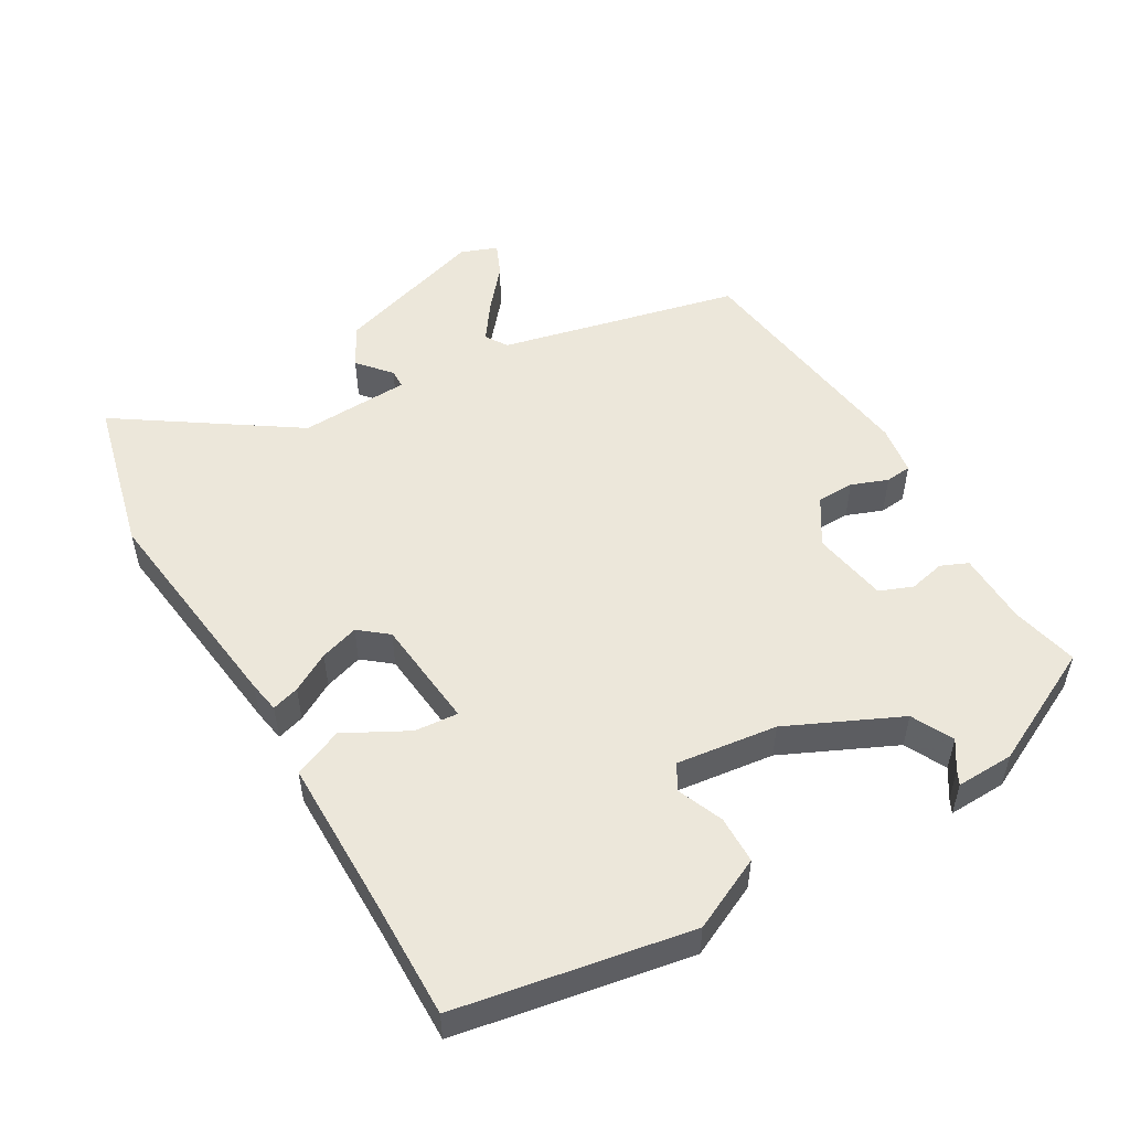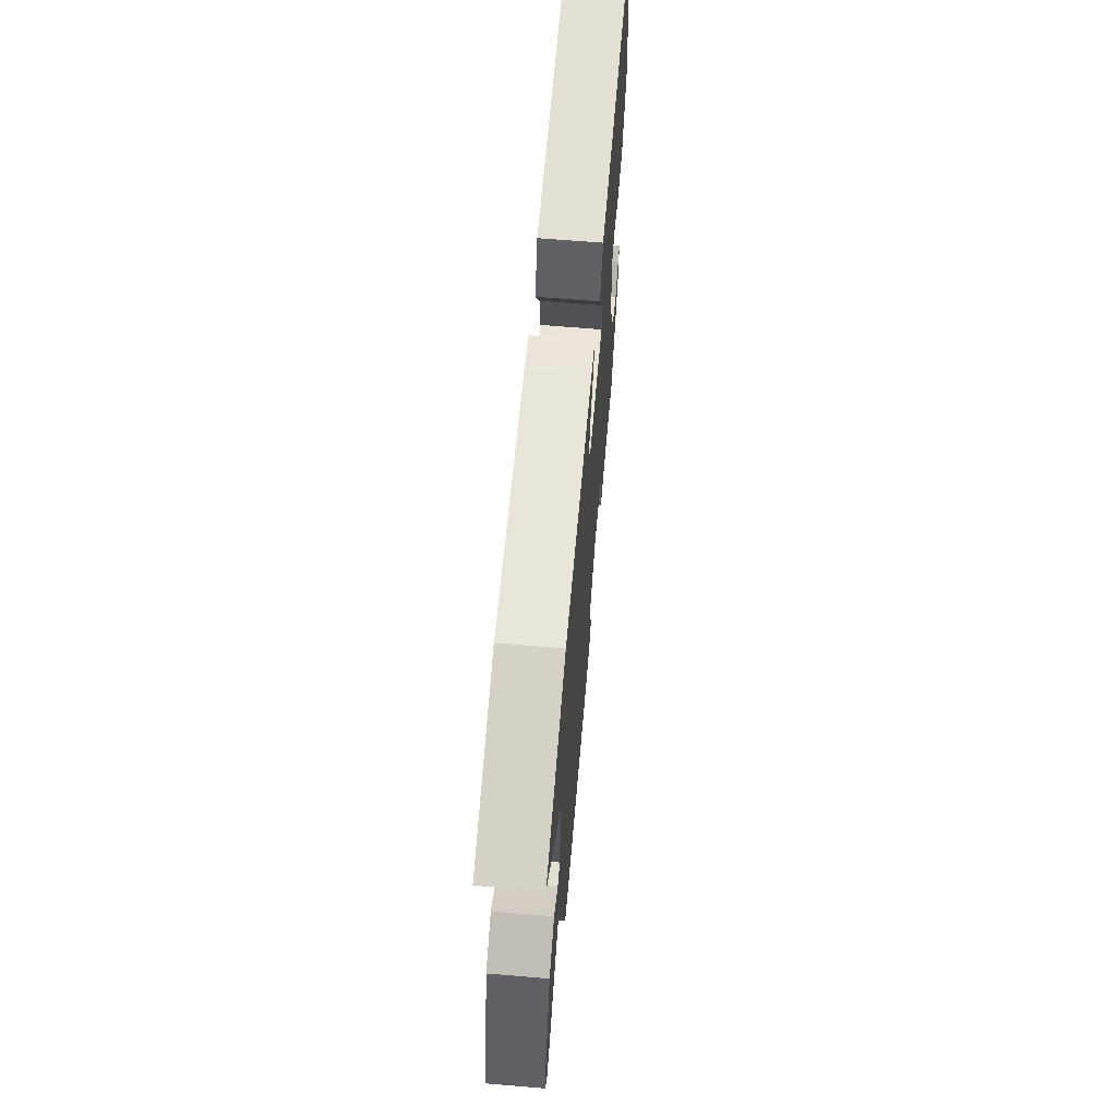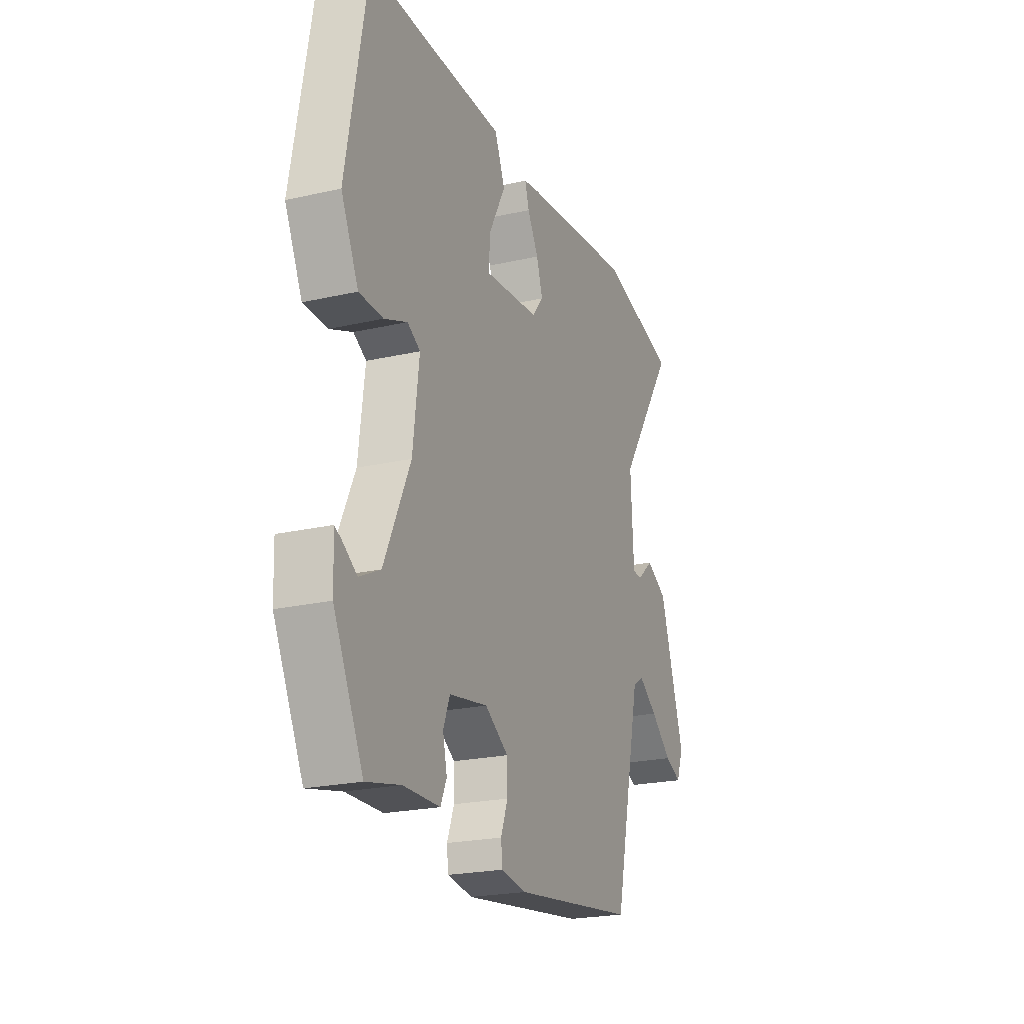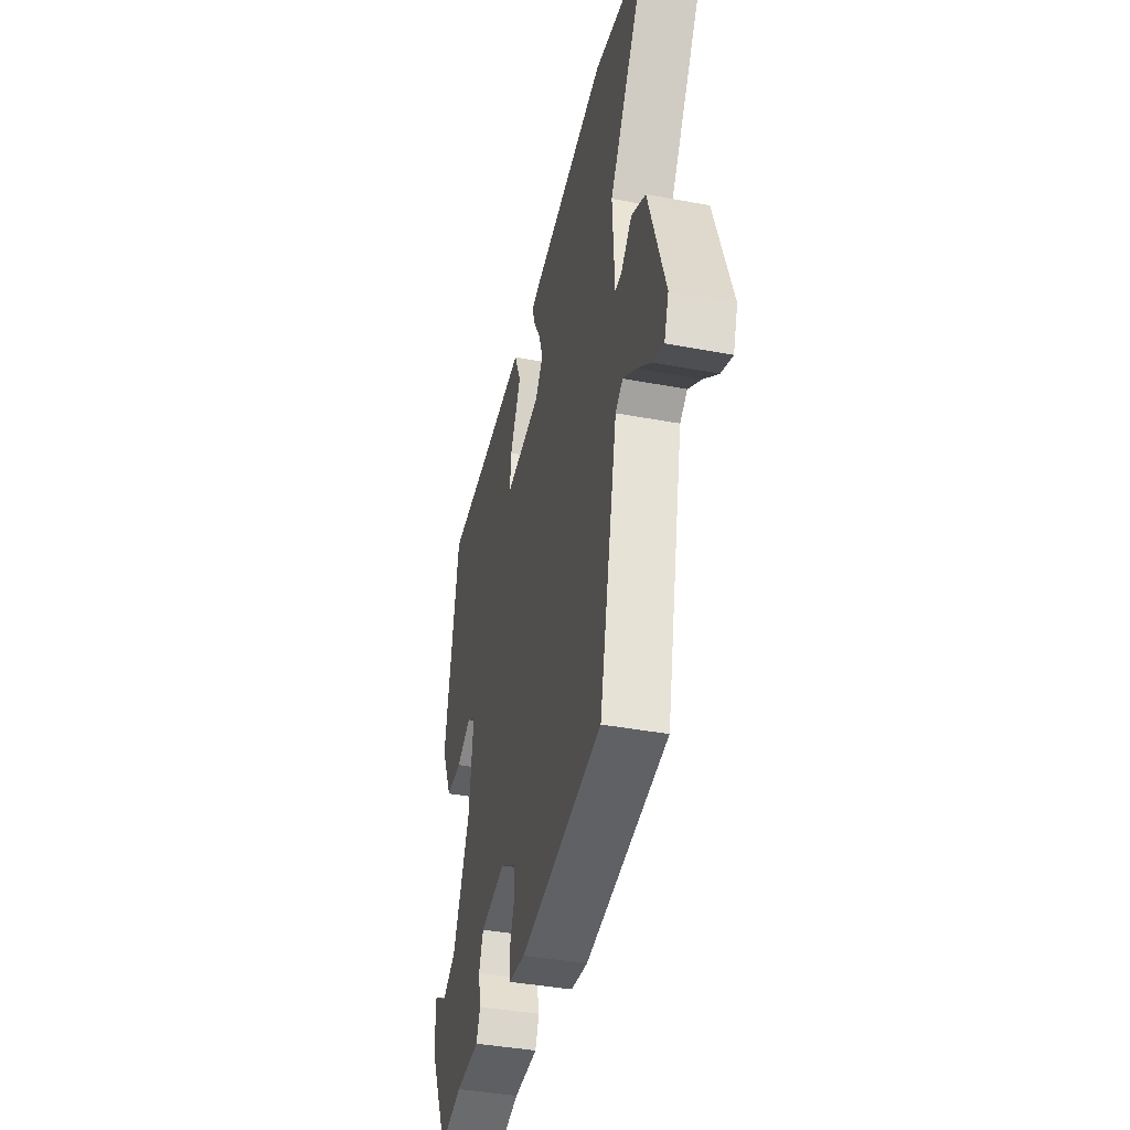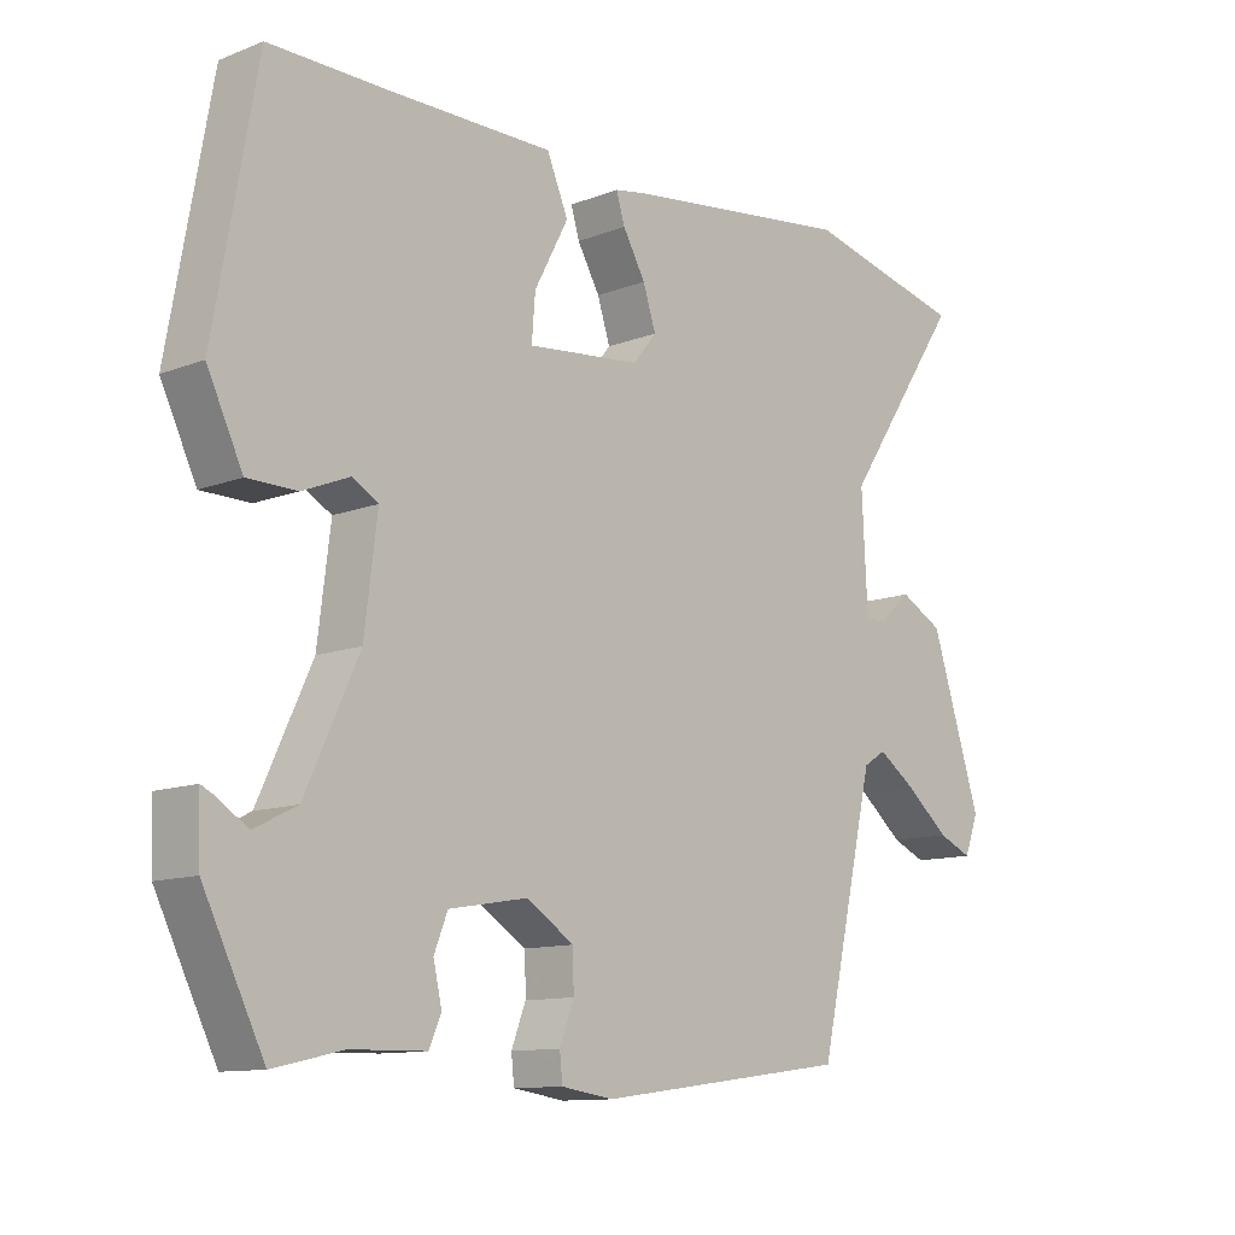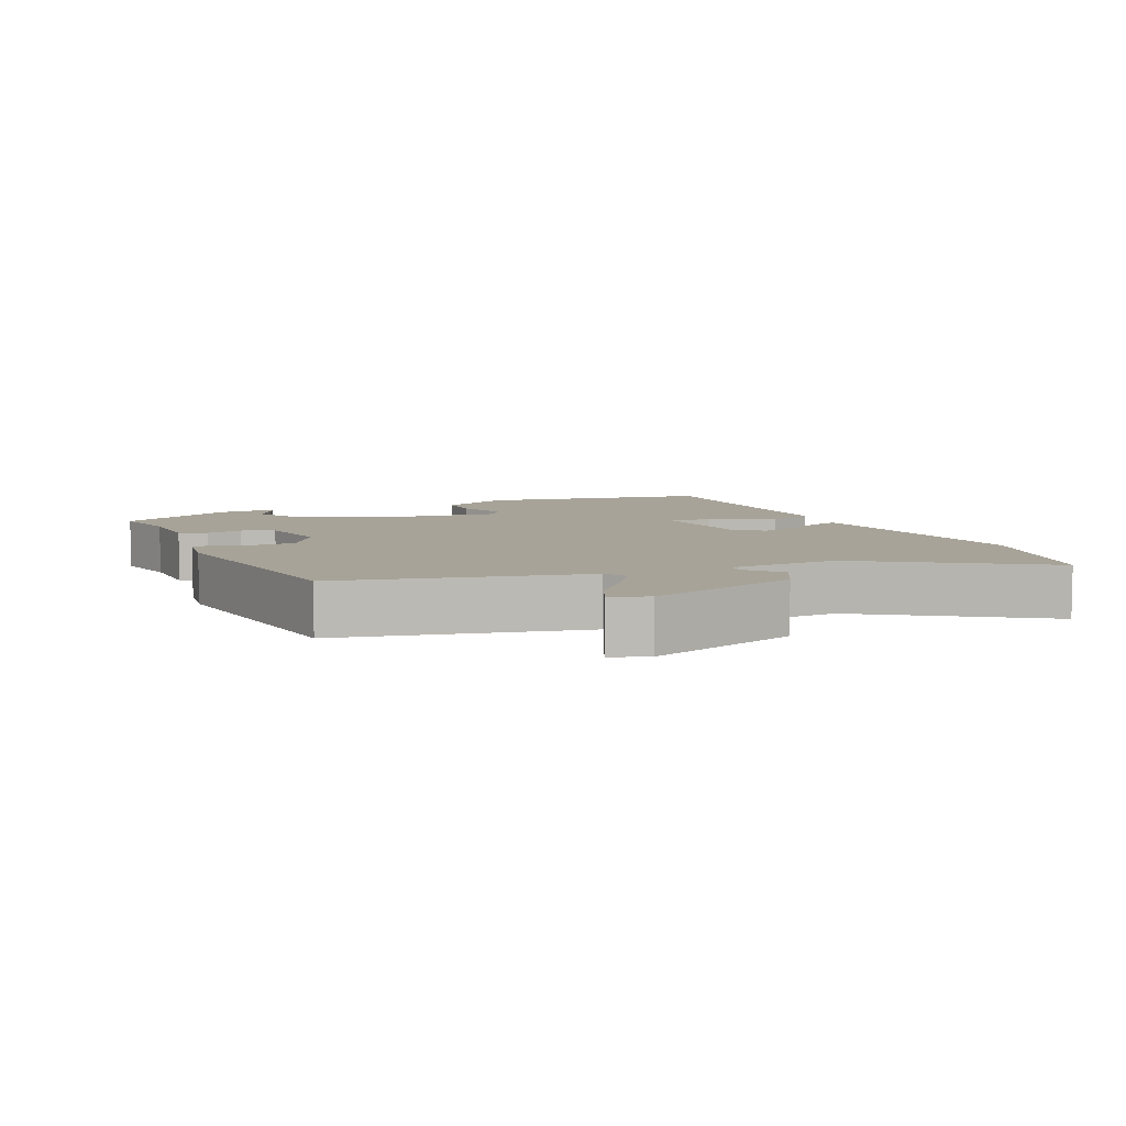
<metadata>
{"format":"obj","ext":"obj","renderer":"f3d","projection":"perspective","resolution":1024,"background":"white","views":[{"elev":51.9,"azim":59.9,"up":"+Y"},{"elev":65.5,"azim":-85.2,"up":"+Z"},{"elev":-22.4,"azim":111.6,"up":"+Z"},{"elev":-40.7,"azim":-102.9,"up":"+Z"},{"elev":-11.5,"azim":133.1,"up":"+Z"},{"elev":6.8,"azim":-114.5,"up":"+Y"}]}
</metadata>
<code>
v -0.688 0.07 0.455
v -0.46 0.07 0.51
v -0.136 0.07 0.47
v -0.09 0.07 0.462
v -0.102 0.07 0.422
v -0.134 0.07 0.366
v -0.152 0.07 0.31
v -0.119 0.07 0.269
v 0.042 0.07 0.253
v 0.037 0.07 0.316
v -0.011 0.07 0.407
v 0.019 0.07 0.478
v 0.249 0.07 0.478
v 0.417 0.07 0.48
v 0.477 0.07 0.142
v 0.427 0.07 0.037
v 0.358 0.07 0.036
v 0.292 0.07 0.063
v 0.255 0.07 0.042
v 0.273 0.07 -0.104
v 0.348 0.07 -0.267
v 0.408 0.07 -0.297
v 0.449 0.07 -0.27
v 0.469 0.07 -0.26
v 0.466 0.07 -0.344
v 0.381 0.07 -0.516
v 0.283 0.07 -0.494
v 0.178 0.07 -0.492
v 0.161 0.07 -0.453
v 0.173 0.07 -0.4
v 0.154 0.07 -0.352
v 0.044 0.07 -0.333
v -0.024 0.07 -0.376
v -0.025 0.07 -0.43
v -0.005 0.07 -0.483
v -0.009 0.07 -0.521
v -0.082 0.07 -0.532
v -0.439 0.07 -0.485
v -0.519 0.07 -0.135
v -0.551 0.07 -0.115
v -0.605 0.07 -0.153
v -0.666 0.07 -0.204
v -0.714 0.07 -0.225
v -0.734 0.07 -0.172
v -0.663 0.07 0.05
v -0.602 0.07 0.083
v -0.555 0.07 0.042
v -0.527 0.07 0.043
v -0.519 0.07 0.203
v -0.688 0 0.455
v -0.46 0 0.51
v -0.136 0 0.47
v -0.09 0 0.462
v -0.102 0 0.422
v -0.134 0 0.366
v -0.152 0 0.31
v -0.119 0 0.269
v 0.042 0 0.253
v 0.037 0 0.316
v -0.011 0 0.407
v 0.019 0 0.478
v 0.249 0 0.478
v 0.417 0 0.48
v 0.477 0 0.142
v 0.427 0 0.037
v 0.358 0 0.036
v 0.292 0 0.063
v 0.255 0 0.042
v 0.273 0 -0.104
v 0.348 0 -0.267
v 0.408 0 -0.297
v 0.449 0 -0.27
v 0.469 0 -0.26
v 0.466 0 -0.344
v 0.381 0 -0.516
v 0.283 0 -0.494
v 0.178 0 -0.492
v 0.161 0 -0.453
v 0.173 0 -0.4
v 0.154 0 -0.352
v 0.044 0 -0.333
v -0.024 0 -0.376
v -0.025 0 -0.43
v -0.005 0 -0.483
v -0.009 0 -0.521
v -0.082 0 -0.532
v -0.439 0 -0.485
v -0.519 0 -0.135
v -0.551 0 -0.115
v -0.605 0 -0.153
v -0.666 0 -0.204
v -0.714 0 -0.225
v -0.734 0 -0.172
v -0.663 0 0.05
v -0.602 0 0.083
v -0.555 0 0.042
v -0.527 0 0.043
v -0.519 0 0.203
f 44 45 46 47
f 44 47 48
f 41 42 43 44
f 40 41 44 48
f 39 40 48
f 38 39 48 49
f 34 35 36 37
f 33 34 37 38
f 32 33 38 49
f 27 28 29 30
f 27 30 31
f 26 27 31
f 25 26 31
f 22 23 24 25
f 21 22 25 31
f 20 21 31 32
f 15 16 17 18
f 13 14 15 18
f 13 18 19
f 10 11 12 13
f 9 10 13 19
f 8 9 19 20
f 3 4 5 6
f 3 6 7
f 2 3 7
f 1 2 7 8
f 20 32 49
f 1 8 20 49
f 96 95 94 93
f 97 96 93
f 93 92 91 90
f 97 93 90 89
f 97 89 88
f 98 97 88 87
f 86 85 84 83
f 87 86 83 82
f 98 87 82 81
f 79 78 77 76
f 80 79 76
f 80 76 75
f 80 75 74
f 74 73 72 71
f 80 74 71 70
f 81 80 70 69
f 67 66 65 64
f 67 64 63 62
f 68 67 62
f 62 61 60 59
f 68 62 59 58
f 69 68 58 57
f 55 54 53 52
f 56 55 52
f 56 52 51
f 57 56 51 50
f 98 81 69
f 98 69 57 50
f 1 50 51 2
f 2 51 52 3
f 3 52 53 4
f 4 53 54 5
f 5 54 55 6
f 6 55 56 7
f 7 56 57 8
f 8 57 58 9
f 9 58 59 10
f 10 59 60 11
f 11 60 61 12
f 12 61 62 13
f 13 62 63 14
f 14 63 64 15
f 15 64 65 16
f 16 65 66 17
f 17 66 67 18
f 18 67 68 19
f 19 68 69 20
f 20 69 70 21
f 21 70 71 22
f 22 71 72 23
f 23 72 73 24
f 24 73 74 25
f 25 74 75 26
f 26 75 76 27
f 27 76 77 28
f 28 77 78 29
f 29 78 79 30
f 30 79 80 31
f 31 80 81 32
f 32 81 82 33
f 33 82 83 34
f 34 83 84 35
f 35 84 85 36
f 36 85 86 37
f 37 86 87 38
f 38 87 88 39
f 39 88 89 40
f 40 89 90 41
f 41 90 91 42
f 42 91 92 43
f 43 92 93 44
f 44 93 94 45
f 45 94 95 46
f 46 95 96 47
f 47 96 97 48
f 48 97 98 49
f 49 98 50 1

</code>
